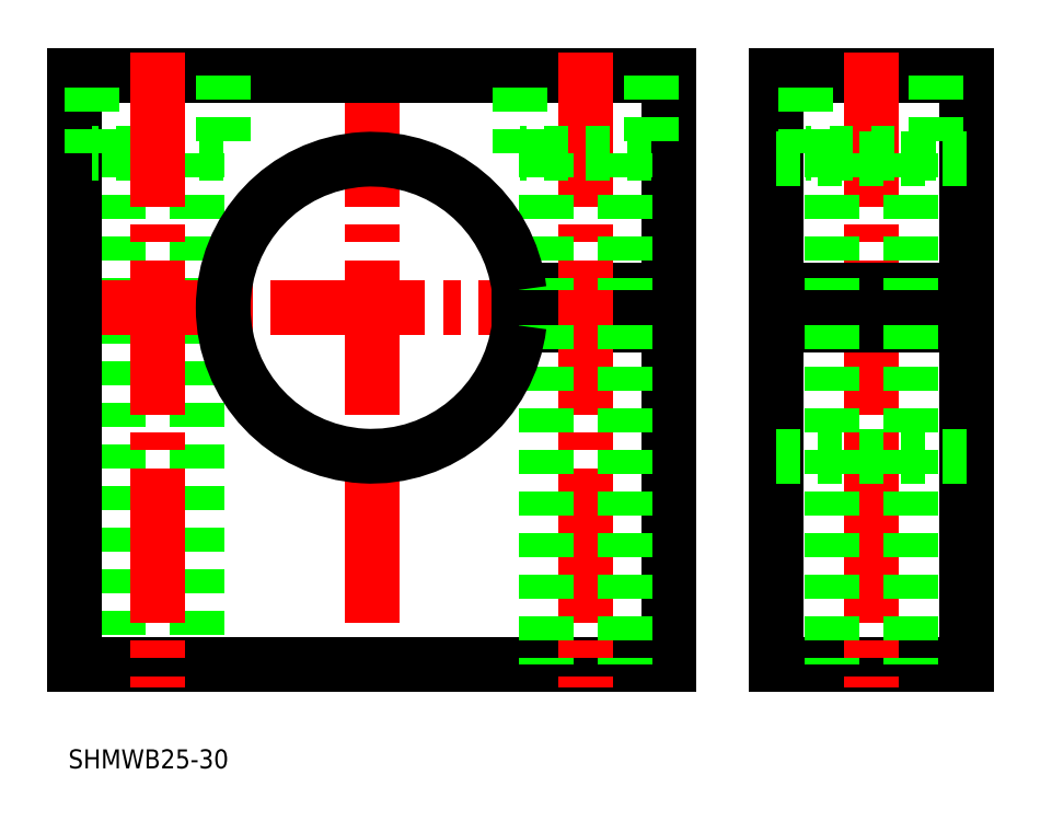
<metadata>
{"format":"dxf","ext":"dxf","renderer":"ezdxf+matplotlib","layout":"modelspace","background":"white","min_lineweight":24,"dpi":150}
</metadata>
<code>
0
SECTION
2
ENTITIES
0
LINE
8
CENTER
10
75.3
20
265.2
30
0
11
75.3
21
211.7
31
0
0
LINE
8
0
10
60.6
20
256.7
30
0
11
60.6
21
213.7
31
0
0
LINE
8
0
10
54
20
256.7
30
0
11
54
21
213.7
31
0
0
LINE
8
CENTER
10
49.3
20
243.7
30
0
11
101.3
21
243.7
31
0
0
LINE
8
0
10
109.3
20
263.2
30
0
11
109.3
21
213.7
31
0
0
LINE
8
0
10
109.3
20
263.2
30
0
11
125.3
21
263.2
31
0
0
LINE
8
0
10
125.3
20
263.2
30
0
11
125.3
21
213.7
31
0
0
LINE
8
0
10
109.3
20
213.7
30
0
11
125.3
21
213.7
31
0
0
LINE
8
CENTER
10
117.3
20
265.2
30
0
11
117.3
21
211.7
31
0
0
LINE
8
0
10
50.3
20
213.7
30
0
11
50.3
21
263.2
31
0
0
LINE
8
0
10
50.3
20
263.2
30
0
11
100.3
21
263.2
31
0
0
LINE
8
0
10
50.3
20
213.7
30
0
11
100.3
21
213.7
31
0
0
LINE
8
0
10
100.3
20
213.7
30
0
11
100.3
21
242.2
31
0
0
LINE
8
0
10
100.3
20
245.2
30
0
11
100.3
21
263.2
31
0
0
LINE
8
0
10
62.8
20
256.7
30
0
11
51.8
21
256.7
31
0
0
LINE
8
0
10
51.8
20
256.7
30
0
11
51.8
21
263.2
31
0
0
LINE
8
0
10
62.8
20
263.2
30
0
11
62.8
21
256.7
31
0
0
LINE
8
CENTER
10
107.3
20
243.7
30
0
11
127.3
21
243.7
31
0
0
LINE
8
0
10
109.3
20
245.2
30
0
11
125.3
21
245.2
31
0
0
LINE
8
0
10
109.3
20
242.2
30
0
11
125.3
21
242.2
31
0
0
LINE
8
0
10
87.71
20
245.2
30
0
11
100.3
21
245.2
31
0
0
LINE
8
0
10
87.71
20
242.2
30
0
11
100.3
21
242.2
31
0
0
LINE
8
CENTER
10
93.3
20
265.2
30
0
11
93.3
21
211.7
31
0
0
LINE
8
CENTER
10
57.3
20
265.2
30
0
11
57.3
21
211.7
31
0
0
LINE
8
0
10
96.6
20
256.7
30
0
11
96.6
21
245.2
31
0
0
LINE
8
0
10
90
20
256.7
30
0
11
90
21
245.2
31
0
0
LINE
8
0
10
98.8
20
256.7
30
0
11
87.8
21
256.7
31
0
0
LINE
8
0
10
87.8
20
256.7
30
0
11
87.8
21
263.2
31
0
0
LINE
8
0
10
98.8
20
263.2
30
0
11
98.8
21
256.7
31
0
0
LINE
8
0
10
90
20
242.2
30
0
11
90
21
213.7
31
0
0
LINE
8
0
10
96.6
20
242.2
30
0
11
96.6
21
213.7
31
0
0
LINE
8
0
10
120.6
20
256.7
30
0
11
120.6
21
245.2
31
0
0
LINE
8
0
10
120.6
20
242.2
30
0
11
120.6
21
213.7
31
0
0
LINE
8
0
10
114
20
256.7
30
0
11
114
21
245.2
31
0
0
LINE
8
0
10
114
20
242.2
30
0
11
114
21
213.7
31
0
0
LINE
8
0
10
122.8
20
256.7
30
0
11
111.8
21
256.7
31
0
0
LINE
8
0
10
111.8
20
256.7
30
0
11
111.8
21
263.2
31
0
0
LINE
8
0
10
122.8
20
263.2
30
0
11
122.8
21
256.7
31
0
0
ARC
8
0
10
75.3
20
243.7
30
0
40
12.5
50
6.892
51
353.1
0
LINE
8
0
10
109.3
20
256.2
30
0
11
125.3
21
256.2
31
0
0
LINE
8
0
10
109.3
20
231.2
30
0
11
125.3
21
231.2
31
0
0
TEXT
8
0
10
49.77
20
204.9
30
0
40
1.6
1
SHMWB25-30
0
VIEWPORT
8
0
10
5.614
20
3.902
30
0
40
9.313
41
6.293
68
     1
69
     1
0
VIEWPORT
8
0
10
5.614
20
3.902
30
0
40
8.982
41
6.243
68
     2
69
     2
0
ENDSEC
0
EOF

</code>
